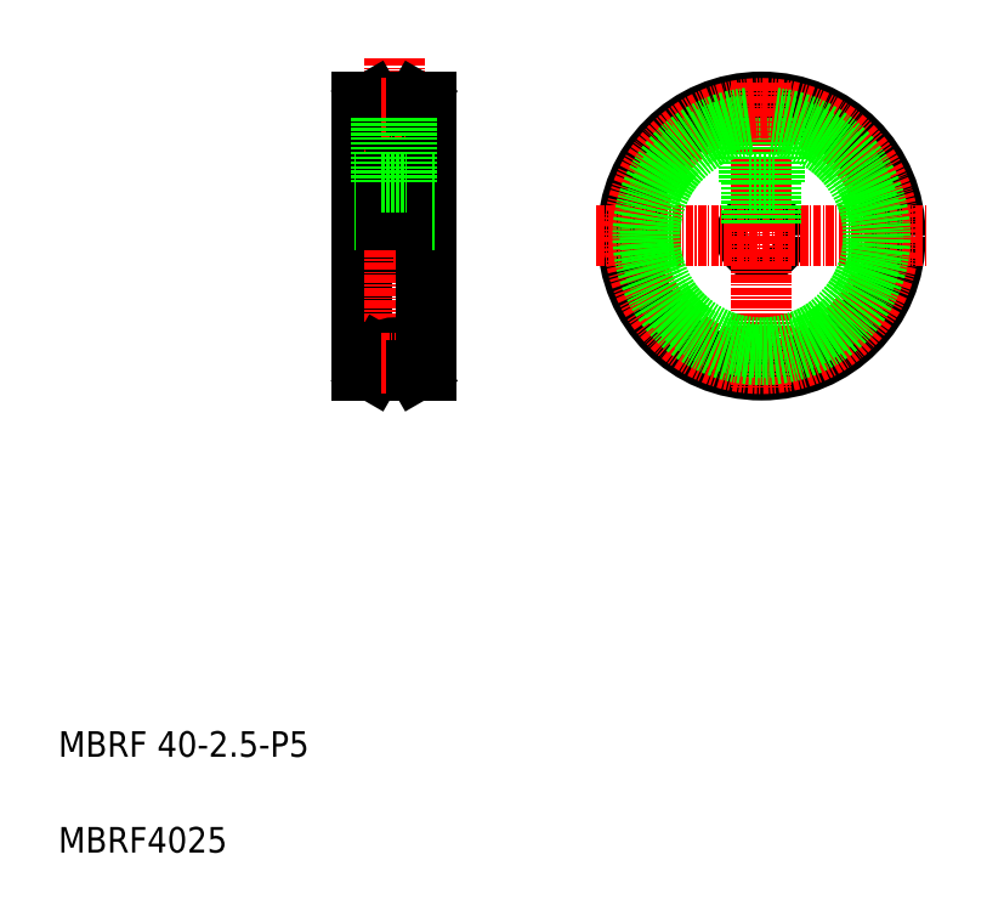
<metadata>
{"format":"dxf","ext":"dxf","renderer":"ezdxf+matplotlib","layout":"modelspace","background":"white","min_lineweight":24,"dpi":150}
</metadata>
<code>
0
SECTION
2
ENTITIES
0
LINE
8
0
10
528.8
20
111.6
30
0
11
538.8
21
111.6
31
0
0
LINE
8
0
10
528.8
20
106.6
30
0
11
538.8
21
106.6
31
0
0
LINE
8
CENTER
10
527.6
20
109.1
30
0
11
541.1
21
109.1
31
0
0
LINE
8
0
10
528.8
20
130.1
30
0
11
528.8
21
88.09
31
0
0
LINE
8
CENTER
10
533.8
20
137
30
0
11
533.8
21
85.85
31
0
0
TEXT
8
0
10
481.2
20
27.52
30
0
40
4
1
MBRF 40-2.5-P5
0
TEXT
8
0
10
481.2
20
12.52
30
0
40
4
1
MBRF4025
0
LINE
8
0
10
531.6
20
90.34
30
0
11
530.3
21
88.09
31
0
0
LINE
8
0
10
528.8
20
88.09
30
0
11
530.3
21
88.09
31
0
0
LINE
8
0
10
536
20
90.34
30
0
11
537.3
21
88.09
31
0
0
ARC
8
0
10
533.8
20
89.09
30
0
40
2.5
50
30
51
150
0
LINE
8
0
10
531.8
20
89.09
30
0
11
535.8
21
89.09
31
0
0
LINE
8
0
10
538.8
20
130.1
30
0
11
538.8
21
88.09
31
0
0
LINE
8
0
10
537.3
20
88.09
30
0
11
538.8
21
88.09
31
0
0
LINE
8
0
10
531.6
20
127.8
30
0
11
530.3
21
130.1
31
0
0
LINE
8
0
10
528.8
20
130.1
30
0
11
530.3
21
130.1
31
0
0
LINE
8
0
10
532.3
20
117.6
30
0
11
532.3
21
111.6
31
0
0
LINE
8
0
10
532.6
20
117.6
30
0
11
532.6
21
111.6
31
0
0
LINE
8
0
10
536
20
127.8
30
0
11
537.3
21
130.1
31
0
0
ARC
8
0
10
533.8
20
129.1
30
0
40
2.5
50
210
51
330
0
LINE
8
0
10
531.8
20
129.1
30
0
11
535.8
21
129.1
31
0
0
LINE
8
0
10
537.3
20
130.1
30
0
11
538.8
21
130.1
31
0
0
CIRCLE
8
0
10
591.4
20
109.1
30
0
40
2.5
0
CIRCLE
8
0
10
591.4
20
109.1
30
0
40
21
0
LINE
8
CENTER
10
591.4
20
133.1
30
0
11
591.4
21
85.11
31
0
0
LINE
8
CENTER
10
565.4
20
109.1
30
0
11
617.3
21
109.1
31
0
0
LINE
8
0
10
535.3
20
117.6
30
0
11
535.3
21
111.6
31
0
0
LINE
8
0
10
535
20
117.6
30
0
11
535
21
111.6
31
0
0
LINE
8
0
10
592.9
20
117.6
30
0
11
592.9
21
111.1
31
0
0
LINE
8
0
10
589.9
20
117.6
30
0
11
589.9
21
111.1
31
0
0
LINE
8
0
10
592.6
20
117.6
30
0
11
592.6
21
111.3
31
0
0
LINE
8
0
10
590.2
20
117.6
30
0
11
590.2
21
111.3
31
0
0
LINE
8
0
10
531.8
20
117.6
30
0
11
535.8
21
117.6
31
0
0
LINE
8
0
10
531.8
20
127.6
30
0
11
531.8
21
117.6
31
0
0
LINE
8
0
10
535.8
20
127.6
30
0
11
535.8
21
117.6
31
0
0
LINE
8
0
10
589.4
20
117.6
30
0
11
593.4
21
117.6
31
0
0
LINE
8
0
10
593.4
20
127.6
30
0
11
593.4
21
117.6
31
0
0
LINE
8
0
10
589.4
20
127.6
30
0
11
589.4
21
117.6
31
0
0
CIRCLE
8
CENTER
10
591.4
20
109.1
30
0
40
20
0
ARC
8
0
10
591.4
20
109.1
30
0
40
17.5
50
96.56
51
83.44
0
ARC
8
0
10
591.4
20
109.1
30
0
40
18.61
50
96.17
51
83.83
0
ENDSEC
0
EOF

</code>
